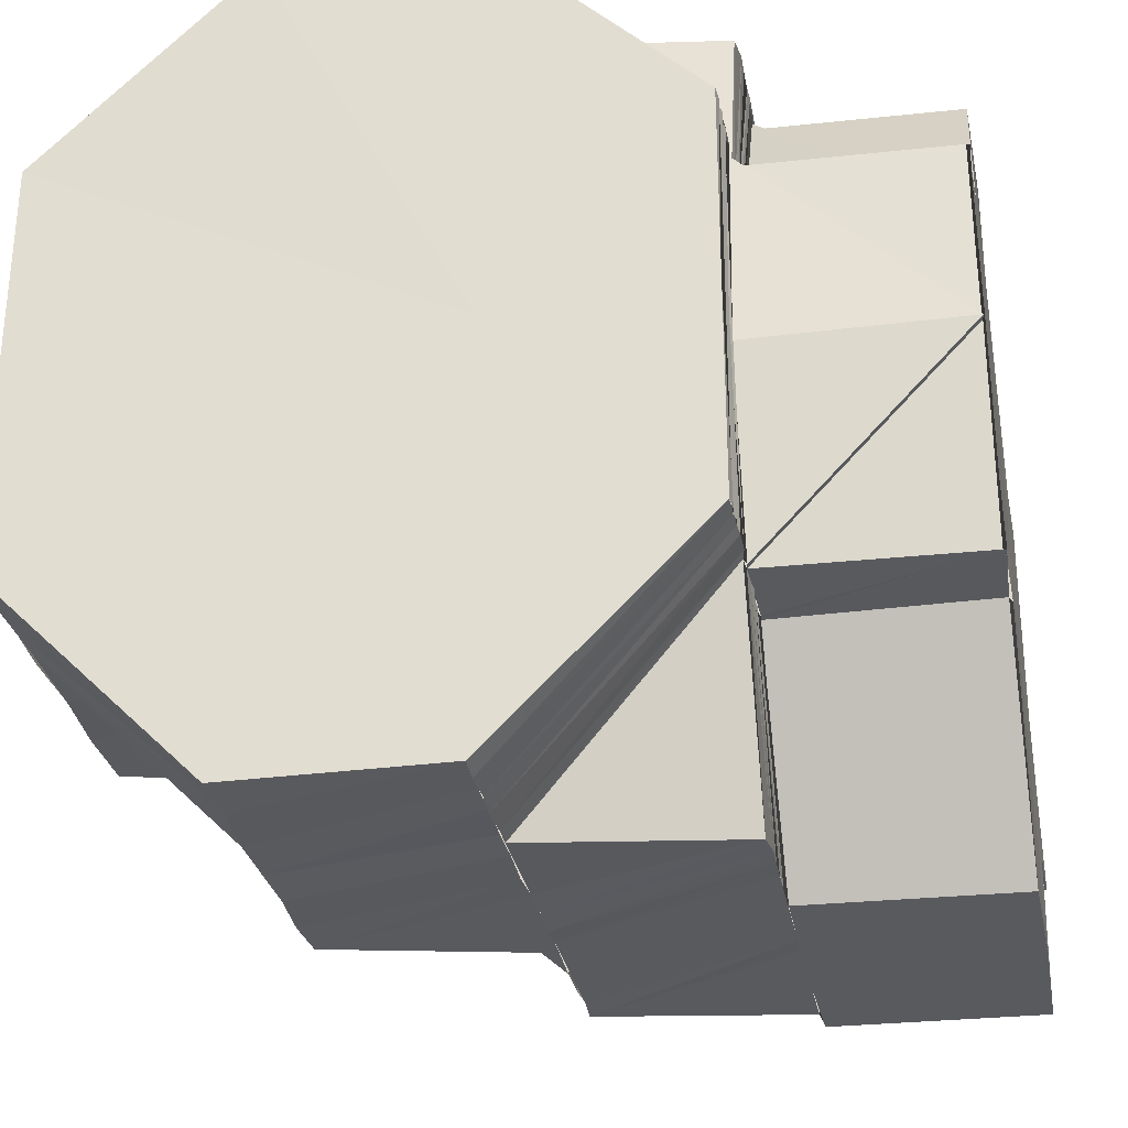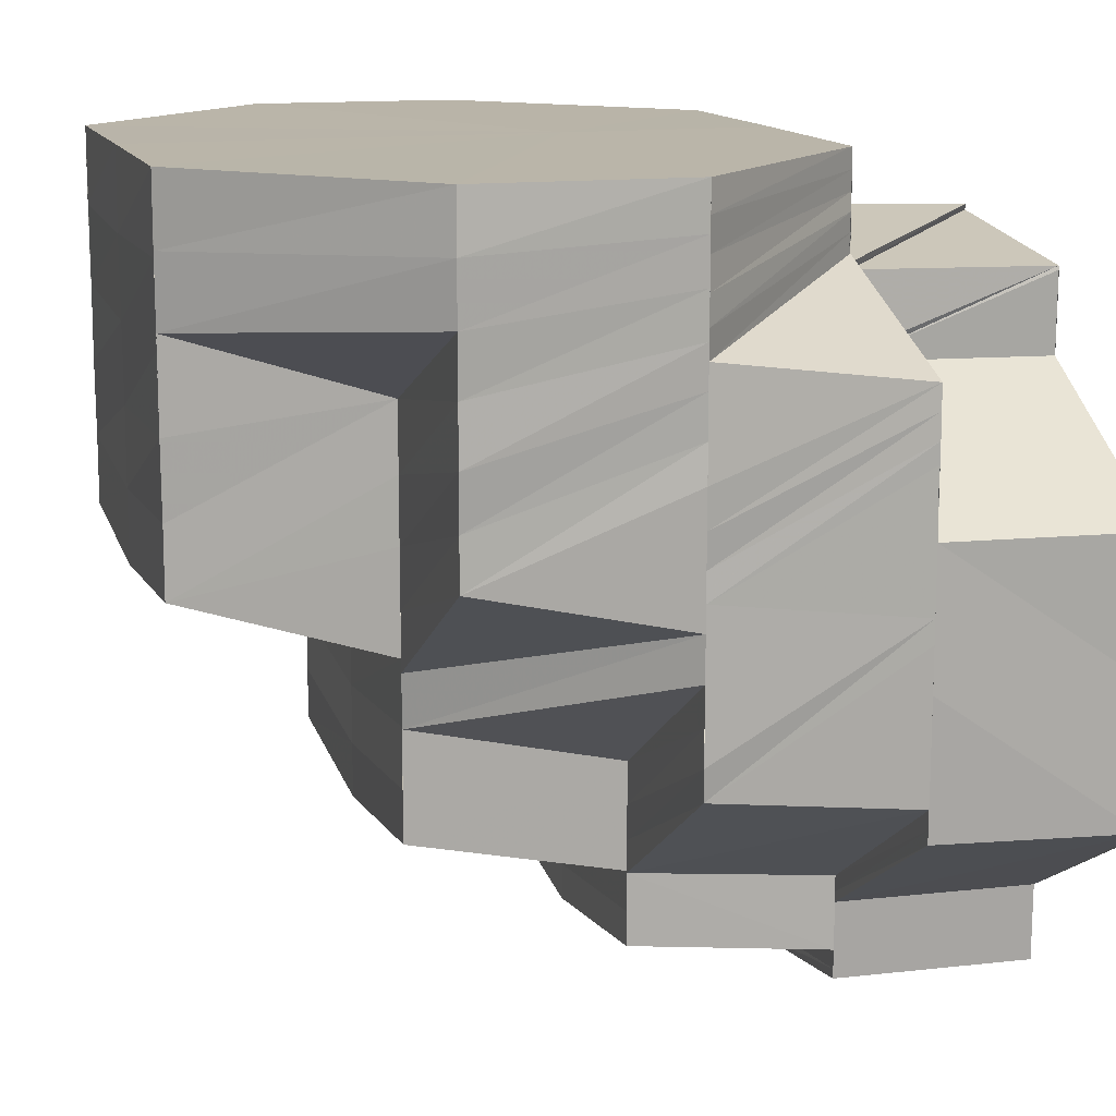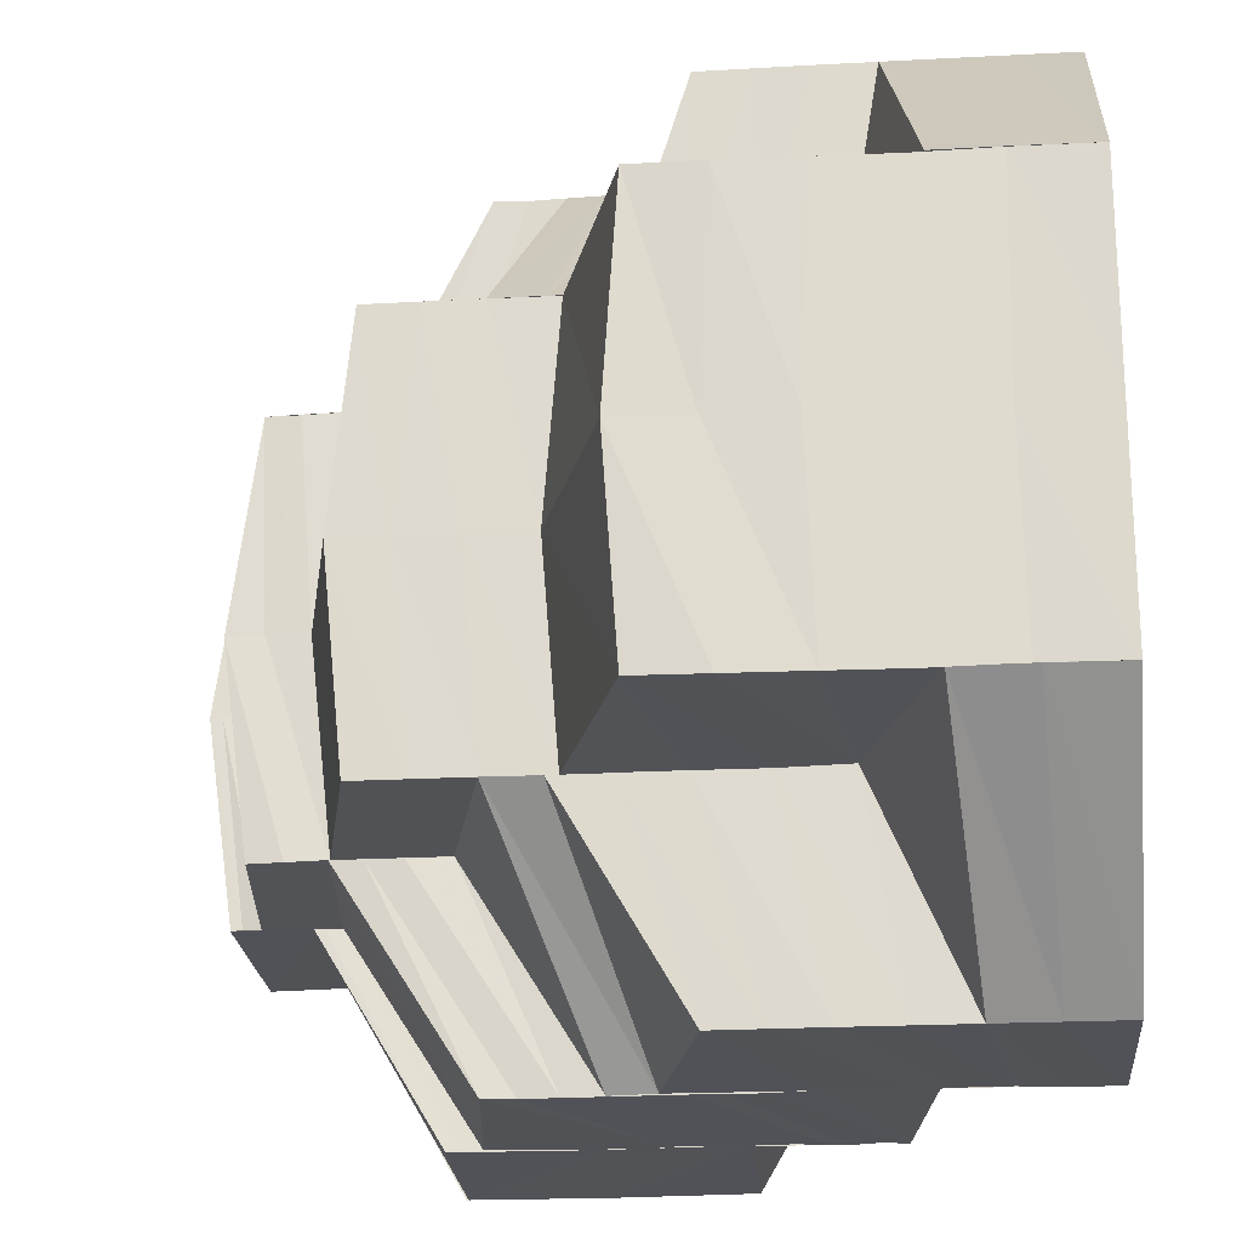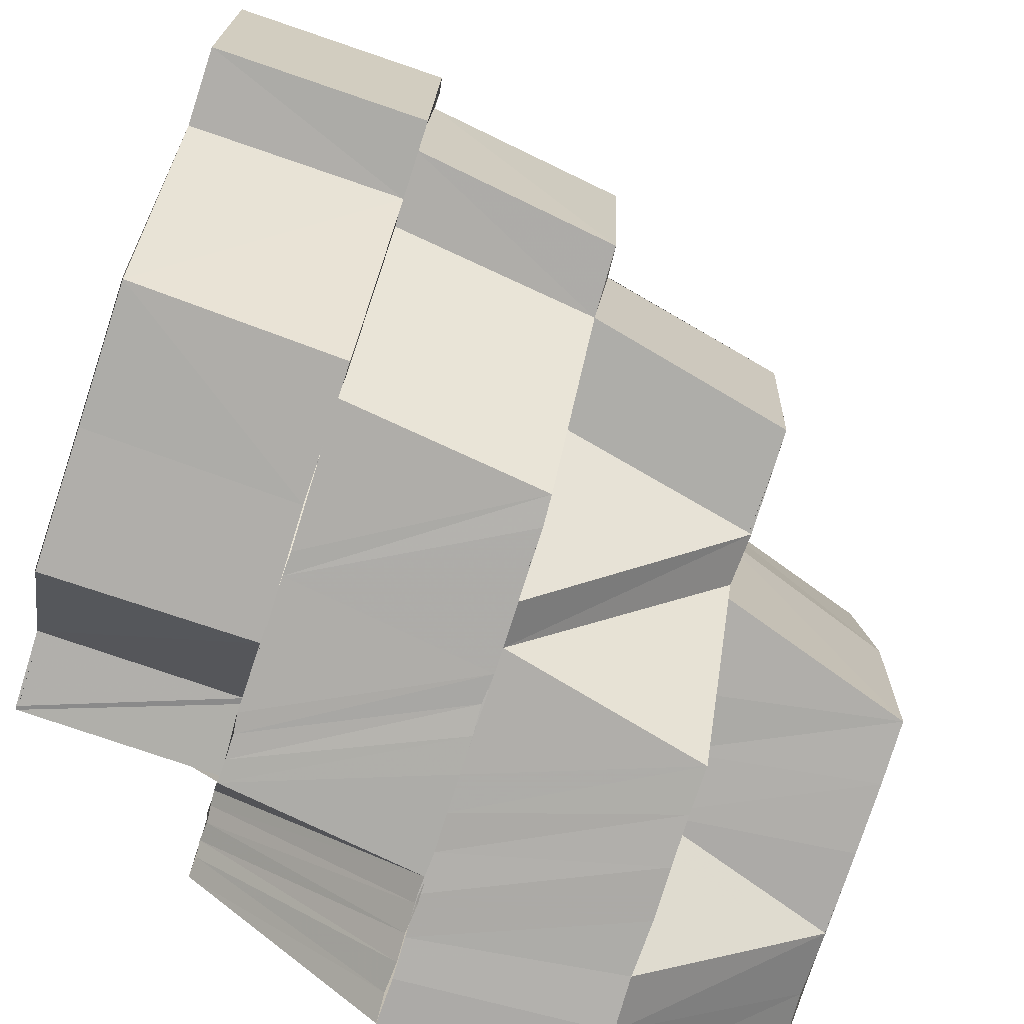
<metadata>
{"format":"obj","ext":"obj","renderer":"f3d","projection":"perspective","resolution":1024,"background":"white","views":[{"elev":-30.9,"azim":10.8,"up":"+Y"},{"elev":13.5,"azim":-16.5,"up":"+Z"},{"elev":-21.5,"azim":-84.6,"up":"+Y"},{"elev":-77.3,"azim":162.0,"up":"+Y"}]}
</metadata>
<code>
o 3245
v 2234 1879 14.14
v 2234 1879 14.13
v 2234 1879 14.14
v 2234 1879 14.14
v 2234 1879 14.14
v 2234 1879 14.14
v 2234 1879 14.14
v 2234 1879 14.14
v 2234 1879 14.13
v 2234 1879 14.13
v 2234 1879 14.13
v 2234 1879 14.13
v 2234 1879 14.13
v 2234 1879 14.12
v 2234 1879 14.12
v 2234 1879 14.12
v 2234 1879 14.12
v 2234 1879 14.13
v 2234 1879 14.14
v 2234 1879 14.14
v 2234 1879 14.13
v 2234 1879 14.13
v 2234 1879 14.13
v 2234 1879 14.13
v 2234 1879 14.12
v 2234 1879 14.13
v 2234 1879 14.12
v 2234 1879 14.12
v 2234 1879 14.12
v 2234 1879 14.13
v 2234 1879 14.12
v 2234 1879 14.12
v 2234 1879 14.12
v 2234 1879 14.12
v 2234 1879 14.13
v 2234 1879 14.13
v 2234 1879 14.12
v 2234 1879 14.12
v 2234 1879 14.12
v 2234 1879 14.12
v 2234 1879 14.12
v 2234 1879 14.11
v 2234 1879 14.11
v 2234 1879 14.12
v 2234 1879 14.11
v 2234 1879 14.11
v 2234 1879 14.11
v 2234 1879 14.11
v 2234 1879 14.11
v 2234 1879 14.11
v 2234 1879 14.11
v 2234 1879 14.11
v 2234 1879 14.11
v 2234 1879 14.11
v 2234 1879 14.11
v 2234 1879 14.11
v 2234 1879 14.11
v 2234 1879 14.11
v 2234 1879 14.11
v 2234 1879 14.11
v 2234 1879 14.11
v 2234 1879 14.1
v 2234 1879 14.11
v 2234 1879 14.1
v 2234 1879 14.11
v 2234 1879 14.1
v 2234 1879 14.1
v 2234 1879 14.1
v 2234 1879 14.1
v 2234 1879 14.1
v 2234 1879 14.11
v 2234 1879 14.11
v 2234 1879 14.11
v 2234 1879 14.1
v 2234 1879 14.1
v 2234 1879 14.1
v 2234 1879 14.1
v 2234 1879 14.1
v 2234 1879 14.1
v 2234 1879 14.1
v 2234 1879 14.1
v 2234 1879 14.1
v 2234 1879 14.11
v 2234 1879 14.11
v 2234 1879 14.11
v 2234 1879 14.11
v 2234 1879 14.11
v 2234 1879 14.11
v 2234 1879 14.1
v 2234 1879 14.11
v 2234 1879 14.11
v 2234 1879 14.12
v 2234 1879 14.1
v 2234 1879 14.11
v 2234 1879 14.12
v 2234 1879 14.12
v 2234 1879 14.12
v 2234 1879 14.12
v 2234 1879 14.13
v 2234 1879 14.12
v 2234 1879 14.13
v 2234 1879 14.14
v 2234 1879 14.14
v 2234 1879 14.13
v 2234 1879 14.14
v 2234 1879 14.14
v 2234 1879 14.14
v 2234 1879 14.13
v 2234 1879 14.14
v 2234 1879 14.14
v 2234 1879 14.13
v 2234 1879 14.13
v 2234 1879 14.13
v 2234 1879 14.13
v 2234 1879 14.13
v 2234 1879 14.13
v 2234 1879 14.13
v 2234 1879 14.12
v 2234 1879 14.13
v 2234 1879 14.13
v 2234 1879 14.12
v 2234 1879 14.12
v 2234 1879 14.12
v 2234 1879 14.13
v 2234 1879 14.12
v 2234 1879 14.12
v 2234 1879 14.13
v 2234 1879 14.13
v 2234 1879 14.13
v 2234 1879 14.13
v 2234 1879 14.12
v 2234 1879 14.13
v 2234 1879 14.13
v 2234 1879 14.13
v 2234 1879 14.13
v 2234 1879 14.13
v 2234 1879 14.12
v 2234 1879 14.13
v 2234 1879 14.12
v 2234 1879 14.13
v 2234 1879 14.12
v 2234 1879 14.12
v 2234 1879 14.11
v 2234 1879 14.12
v 2234 1879 14.11
v 2234 1879 14.12
v 2234 1879 14.11
v 2234 1879 14.11
v 2234 1879 14.11
v 2234 1879 14.11
v 2234 1879 14.11
v 2234 1879 14.11
v 2234 1879 14.11
v 2234 1879 14.11
v 2234 1879 14.12
v 2234 1879 14.12
v 2234 1879 14.11
v 2234 1879 14.11
v 2234 1879 14.13
v 2234 1879 14.11
v 2234 1879 14.12
v 2234 1879 14.11
v 2234 1879 14.11
v 2234 1879 14.11
v 2234 1879 14.13
v 2234 1879 14.13
v 2234 1879 14.12
v 2234 1879 14.13
v 2234 1879 14.13
v 2234 1879 14.12
v 2234 1879 14.13
v 2234 1879 14.13
v 2234 1879 14.13
v 2234 1879 14.13
v 2234 1879 14.13
v 2234 1879 14.13
v 2234 1879 14.13
v 2234 1879 14.13
v 2234 1879 14.13
v 2234 1879 14.13
v 2234 1879 14.13
v 2234 1879 14.13
v 2234 1879 14.13
v 2234 1879 14.13
v 2234 1879 14.13
v 2234 1879 14.13
v 2234 1879 14.13
v 2234 1879 14.13
v 2234 1879 14.13
v 2234 1879 14.12
v 2234 1879 14.13
v 2234 1879 14.12
v 2234 1879 14.13
v 2234 1879 14.13
v 2234 1879 14.13
v 2234 1879 14.13
v 2234 1879 14.12
v 2234 1879 14.13
v 2234 1879 14.13
v 2234 1879 14.13
v 2234 1879 14.13
v 2234 1879 14.12
v 2234 1879 14.13
v 2234 1879 14.13
v 2234 1879 14.13
v 2234 1879 14.13
v 2234 1879 14.13
v 2234 1879 14.13
v 2234 1879 14.13
v 2234 1879 14.13
v 2234 1879 14.13
v 2234 1879 14.13
v 2234 1879 14.13
v 2234 1879 14.13
v 2234 1879 14.13
v 2234 1879 14.13
v 2234 1879 14.13
v 2234 1879 14.13
v 2234 1879 14.13
v 2234 1879 14.13
v 2234 1879 14.13
v 2234 1879 14.13
v 2234 1879 14.13
v 2234 1879 14.13
v 2234 1879 14.13
v 2234 1879 14.13
v 2234 1879 14.13
v 2234 1879 14.12
v 2234 1879 14.13
v 2234 1879 14.13
v 2234 1879 14.13
v 2234 1879 14.13
v 2234 1879 14.13
v 2234 1879 14.12
v 2234 1879 14.13
v 2234 1879 14.13
v 2234 1879 14.13
v 2234 1879 14.13
v 2234 1879 14.12
v 2234 1879 14.12
v 2234 1879 14.13
v 2234 1879 14.13
v 2234 1879 14.12
v 2234 1879 14.12
v 2234 1879 14.12
v 2234 1879 14.12
v 2234 1879 14.11
v 2234 1879 14.11
v 2234 1879 14.11
v 2234 1879 14.11
v 2234 1879 14.11
v 2234 1879 14.11
v 2234 1879 14.1
v 2234 1879 14.11
v 2234 1879 14.11
v 2234 1879 14.1
v 2234 1879 14.1
v 2234 1879 14.11
v 2234 1879 14.1
v 2234 1879 14.1
v 2234 1879 14.1
v 2234 1879 14.12
v 2234 1879 14.12
v 2234 1879 14.1
v 2234 1879 14.1
v 2234 1879 14.1
v 2234 1879 14.1
v 2234 1879 14.1
v 2234 1879 14.12
v 2234 1879 14.13
v 2234 1879 14.1
v 2234 1879 14.1
v 2234 1879 14.1
v 2234 1879 14.1
v 2234 1879 14.1
v 2234 1879 14.13
v 2234 1879 14.1
v 2234 1879 14.1
v 2234 1879 14.1
v 2234 1879 14.1
v 2234 1879 14.11
v 2234 1879 14.1
v 2234 1879 14.1
v 2234 1879 14.1
v 2234 1879 14.1
v 2234 1879 14.1
v 2234 1879 14.1
v 2234 1879 14.1
v 2234 1879 14.1
v 2234 1879 14.14
v 2234 1879 14.14
v 2234 1879 14.14
v 2234 1879 14.14
v 2234 1879 14.13
v 2234 1879 14.14
v 2234 1879 14.13
v 2234 1879 14.14
v 2234 1879 14.13
v 2234 1879 14.13
v 2234 1879 14.14
v 2234 1879 14.14
v 2234 1879 14.14
v 2234 1879 14.13
v 2234 1879 14.13
v 2234 1879 14.14
v 2234 1879 14.13
v 2234 1879 14.13
v 2234 1879 14.14
v 2234 1879 14.13
v 2234 1879 14.14
v 2234 1879 14.14
v 2234 1879 14.14
v 2234 1879 14.14
v 2234 1879 14.14
v 2234 1879 14.14
v 2234 1879 14.14
v 2234 1879 14.14
v 2234 1879 14.14
v 2234 1879 14.14
v 2234 1879 14.14
v 2234 1879 14.14
v 2234 1879 14.14
v 2234 1879 14.14
v 2234 1879 14.14
v 2234 1879 14.14
v 2234 1879 14.14
v 2234 1879 14.14
v 2234 1879 14.14
v 2234 1879 14.14
v 2234 1879 14.14
v 2234 1879 14.14
v 2234 1879 14.14
v 2234 1879 14.14
v 2234 1879 14.14
v 2234 1879 14.14
v 2234 1879 14.14
v 2234 1879 14.13
v 2234 1879 14.14
v 2234 1879 14.13
v 2234 1879 14.13
v 2234 1879 14.13
v 2234 1879 14.13
v 2234 1879 14.13
v 2234 1879 14.13
v 2234 1879 14.13
v 2234 1879 14.13
v 2234 1879 14.13
v 2234 1879 14.13
v 2234 1879 14.13
v 2234 1879 14.12
v 2234 1879 14.13
v 2234 1879 14.13
v 2234 1879 14.13
v 2234 1879 14.13
v 2234 1879 14.12
v 2234 1879 14.12
v 2234 1879 14.13
v 2234 1879 14.13
v 2234 1879 14.13
v 2234 1879 14.12
v 2234 1879 14.13
v 2234 1879 14.13
v 2234 1879 14.13
v 2234 1879 14.13
v 2234 1879 14.13
v 2234 1879 14.13
v 2234 1879 14.14
v 2234 1879 14.14
v 2234 1879 14.14
v 2234 1879 14.14
v 2234 1879 14.14
v 2234 1879 14.14
v 2234 1879 14.13
v 2234 1879 14.12
v 2234 1879 14.12
v 2234 1879 14.12
v 2234 1879 14.12
v 2234 1879 14.12
v 2234 1879 14.11
v 2234 1879 14.12
v 2234 1879 14.12
v 2234 1879 14.12
v 2234 1879 14.11
v 2234 1879 14.12
v 2234 1879 14.12
v 2234 1879 14.13
v 2234 1879 14.12
v 2234 1879 14.12
v 2234 1879 14.11
v 2234 1879 14.11
v 2234 1879 14.11
v 2234 1879 14.11
v 2234 1879 14.11
v 2234 1879 14.11
v 2234 1879 14.11
v 2234 1879 14.13
v 2234 1879 14.13
v 2234 1879 14.13
v 2234 1879 14.13
v 2234 1879 14.13
v 2234 1879 14.13
v 2234 1879 14.13
v 2234 1879 14.13
v 2234 1879 14.13
v 2234 1879 14.13
v 2234 1879 14.13
v 2234 1879 14.13
v 2234 1879 14.13
v 2234 1879 14.13
v 2234 1879 14.13
v 2234 1879 14.13
v 2234 1879 14.13
v 2234 1879 14.13
v 2234 1879 14.13
v 2234 1879 14.12
v 2234 1879 14.12
v 2234 1879 14.13
v 2234 1879 14.13
v 2234 1879 14.13
v 2234 1879 14.12
v 2234 1879 14.13
v 2234 1879 14.13
v 2234 1879 14.11
v 2234 1879 14.12
v 2234 1879 14.13
v 2234 1879 14.13
v 2234 1879 14.12
v 2234 1879 14.11
v 2234 1879 14.11
v 2234 1879 14.11
v 2234 1879 14.11
v 2234 1879 14.12
v 2234 1879 14.11
v 2234 1879 14.11
v 2234 1879 14.11
v 2234 1879 14.11
v 2234 1879 14.11
v 2234 1879 14.11
v 2234 1879 14.11
v 2234 1879 14.11
v 2234 1879 14.11
v 2234 1879 14.11
v 2234 1879 14.11
v 2234 1879 14.11
v 2234 1879 14.1
v 2234 1879 14.1
v 2234 1879 14.13
v 2234 1879 14.13
v 2234 1879 14.14
v 2234 1879 14.13
v 2234 1879 14.13
v 2234 1879 14.13
v 2234 1879 14.13
v 2234 1879 14.13
v 2234 1879 14.13
v 2234 1879 14.13
v 2234 1879 14.13
v 2234 1879 14.13
v 2234 1879 14.13
v 2234 1879 14.13
v 2234 1879 14.13
v 2234 1879 14.13
v 2234 1879 14.13
v 2234 1879 14.13
v 2234 1879 14.13
v 2234 1879 14.13
v 2234 1879 14.13
v 2234 1879 14.13
v 2234 1879 14.13
v 2234 1879 14.12
v 2234 1879 14.13
v 2234 1879 14.12
v 2234 1879 14.13
v 2234 1879 14.13
v 2234 1879 14.13
v 2234 1879 14.12
v 2234 1879 14.13
v 2234 1879 14.13
v 2234 1879 14.12
v 2234 1879 14.13
v 2234 1879 14.12
v 2234 1879 14.12
v 2234 1879 14.12
v 2234 1879 14.11
v 2234 1879 14.1
v 2234 1879 14.1
v 2234 1879 14.11
v 2234 1879 14.14
v 2234 1879 14.14
v 2234 1879 14.14
v 2234 1879 14.14
v 2234 1879 14.14
v 2234 1879 14.14
v 2234 1879 14.14
v 2234 1879 14.14
v 2234 1879 14.14
v 2234 1879 14.14
v 2234 1879 14.14
f 1 2 3
f 3 4 5
f 6 7 1
f 7 2 8
f 7 9 2
f 10 11 9
f 11 12 13
f 12 14 15
f 14 16 17
f 9 18 2
f 2 19 20
f 2 18 19
f 18 21 19
f 22 23 18
f 18 24 21
f 13 24 18
f 23 25 24
f 24 26 21
f 24 27 26
f 15 27 24
f 25 28 27
f 27 29 30
f 28 31 32
f 17 32 27
f 32 33 29
f 27 32 34
f 34 35 36
f 37 38 35
f 32 39 37
f 39 40 33
f 41 39 32
f 41 42 39
f 42 43 39
f 39 43 44
f 42 45 43
f 43 46 44
f 45 47 43
f 43 47 46
f 47 48 46
f 49 50 47
f 47 51 48
f 50 52 51
f 53 51 47
f 54 55 53
f 51 56 48
f 51 57 56
f 58 57 51
f 58 59 57
f 57 60 61
f 59 62 57
f 57 62 63
f 59 64 62
f 62 65 63
f 62 66 65
f 67 68 62
f 68 69 65
f 69 70 71
f 71 72 73
f 74 75 66
f 75 76 77
f 78 74 79
f 79 80 81
f 82 83 71
f 83 84 85
f 84 86 85
f 87 85 88
f 84 89 90
f 86 91 92
f 93 91 94
f 91 95 92
f 92 95 96
f 95 97 96
f 97 98 99
f 96 100 101
f 4 102 103
f 4 104 102
f 5 102 105
f 105 106 107
f 104 108 102
f 102 108 109
f 102 109 110
f 108 111 109
f 104 112 108
f 26 112 104
f 113 114 111
f 112 115 116
f 117 118 112
f 119 120 115
f 118 121 119
f 121 122 123
f 123 124 120
f 125 126 124
f 123 125 127
f 127 128 129
f 130 131 128
f 132 130 129
f 114 132 133
f 134 129 133
f 135 133 111
f 136 137 134
f 138 136 135
f 139 140 128
f 125 141 139
f 141 142 139
f 139 142 140
f 141 143 142
f 143 144 142
f 143 145 144
f 56 145 143
f 145 146 144
f 147 148 145
f 145 149 146
f 149 150 146
f 149 151 150
f 151 152 153
f 151 153 154
f 150 155 156
f 157 158 155
f 156 155 159
f 160 161 155
f 160 162 161
f 163 162 164
f 156 165 166
f 167 166 168
f 167 156 169
f 170 168 171
f 170 167 172
f 173 171 174
f 140 170 175
f 140 175 173
f 172 176 177
f 169 178 176
f 179 177 180
f 181 182 177
f 182 183 176
f 183 184 178
f 159 185 178
f 159 186 185
f 186 187 185
f 186 188 187
f 188 189 187
f 188 190 189
f 190 191 189
f 190 192 191
f 191 193 194
f 195 196 193
f 192 197 198
f 192 198 199
f 195 200 201
f 202 200 203
f 201 204 205
f 206 205 207
f 208 209 205
f 201 210 204
f 211 204 212
f 204 213 214
f 210 215 204
f 215 216 213
f 210 217 215
f 204 215 218
f 218 219 220
f 221 220 222
f 215 223 224
f 225 226 215
f 226 227 224
f 225 226 228
f 226 227 228
f 224 229 230
f 231 232 230
f 233 229 234
f 235 231 236
f 237 235 238
f 229 239 240
f 229 241 239
f 242 243 239
f 239 244 245
f 244 246 245
f 245 246 247
f 246 248 247
f 249 247 250
f 251 248 252
f 248 253 254
f 248 255 253
f 253 256 257
f 258 259 253
f 259 260 261
f 258 259 228
f 262 255 228
f 263 262 228
f 259 264 228
f 265 264 266
f 266 267 268
f 269 270 228
f 264 271 228
f 264 271 272
f 271 273 274
f 271 275 228
f 276 241 228
f 275 277 228
f 275 277 278
f 279 275 278
f 278 280 281
f 282 279 283
f 284 272 283
f 285 282 284
f 284 283 82
f 286 284 287
f 288 289 286
f 289 284 80
f 289 257 284
f 106 290 291
f 106 292 290
f 292 293 290
f 292 294 293
f 294 295 293
f 294 296 295
f 296 297 295
f 296 173 297
f 173 298 297
f 298 299 300
f 298 301 302
f 302 301 303
f 304 298 302
f 305 306 303
f 302 303 307
f 304 302 308
f 308 302 307
f 309 304 308
f 308 307 310
f 309 308 311
f 311 308 310
f 312 309 311
f 311 310 313
f 312 311 314
f 314 311 313
f 295 312 314
f 314 313 315
f 295 314 316
f 316 314 315
f 317 295 316
f 316 315 318
f 317 316 319
f 319 316 318
f 320 317 319
f 319 318 321
f 320 319 322
f 322 319 321
f 323 320 322
f 322 321 324
f 323 322 325
f 325 322 324
f 325 324 326
f 327 323 325
f 327 325 328
f 107 327 329
f 329 325 330
f 330 331 332
f 331 333 334
f 331 335 333
f 335 336 333
f 335 313 336
f 313 337 336
f 313 338 337
f 338 339 337
f 338 340 339
f 340 341 339
f 340 342 341
f 343 344 341
f 341 345 346
f 345 347 346
f 344 348 347
f 346 347 349
f 349 350 351
f 352 351 353
f 354 346 352
f 355 356 350
f 354 357 358
f 346 359 357
f 347 360 359
f 361 353 362
f 363 354 361
f 363 361 364
f 364 361 365
f 366 363 364
f 364 365 367
f 366 364 368
f 368 364 367
f 368 367 369
f 370 366 368
f 370 368 371
f 372 368 6
f 332 370 372
f 373 374 347
f 347 374 355
f 374 375 355
f 355 375 376
f 375 377 376
f 375 378 377
f 378 379 377
f 376 380 381
f 378 382 379
f 382 383 379
f 379 383 45
f 384 381 385
f 386 387 384
f 388 389 383
f 383 390 391
f 392 393 390
f 389 394 392
f 394 395 392
f 396 386 397
f 397 385 398
f 399 396 400
f 400 398 401
f 402 403 404
f 403 405 406
f 403 407 373
f 407 408 405
f 409 410 408
f 407 409 411
f 412 413 410
f 409 412 414
f 411 415 374
f 414 416 415
f 348 417 374
f 417 418 415
f 418 419 416
f 416 420 382
f 421 420 416
f 412 238 421
f 238 422 421
f 420 423 424
f 425 426 422
f 427 428 423
f 420 427 429
f 429 430 431
f 427 432 433
f 432 434 433
f 435 434 436
f 434 437 438
f 434 438 439
f 440 441 438
f 438 442 64
f 443 444 442
f 442 445 446
f 447 448 449
f 449 450 451
f 452 453 450
f 448 454 455
f 456 455 457
f 458 459 456
f 460 461 455
f 460 462 463
f 464 465 466
f 467 468 469
f 236 470 422
f 471 472 470
f 426 471 470
f 473 474 475
f 476 477 478
f 477 217 228
f 242 479 228
f 480 479 481
f 482 483 228
f 484 482 228
f 485 484 228
f 486 484 487
f 488 489 490
f 489 491 490
f 492 488 490
f 491 493 490
f 494 492 490
f 493 495 490
f 496 494 490
f 495 497 490
f 498 496 490
f 497 498 490

</code>
